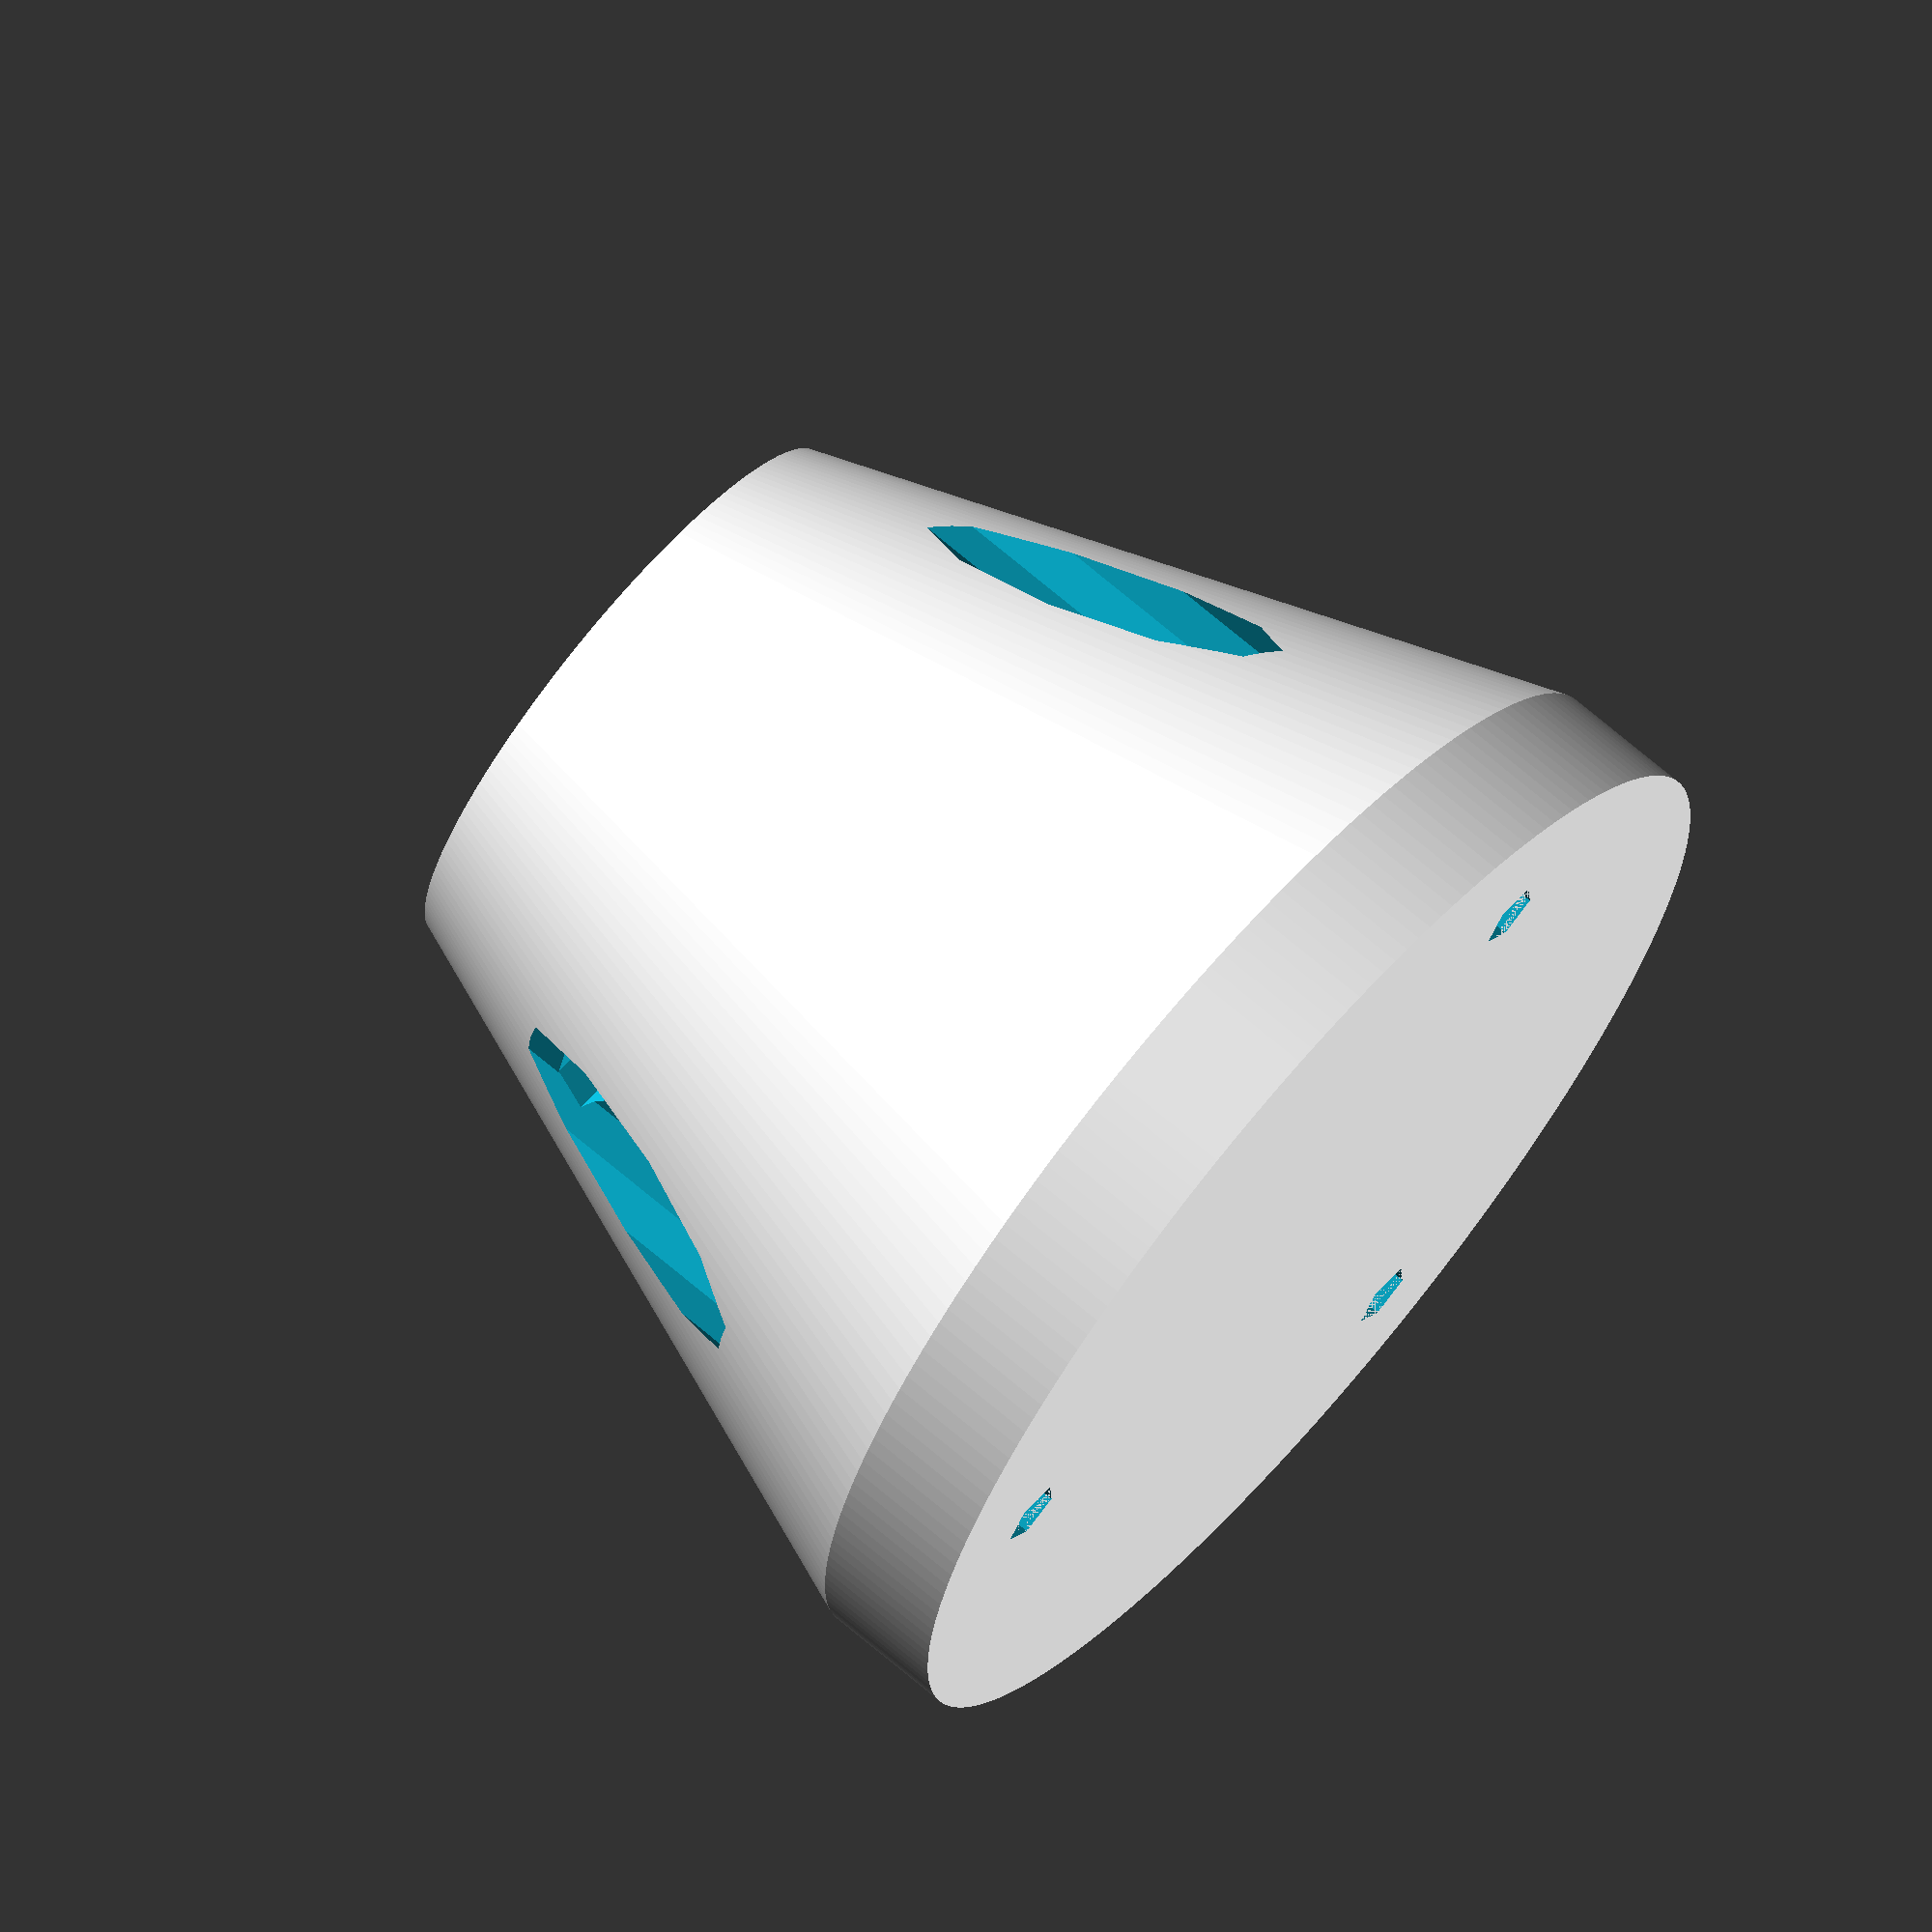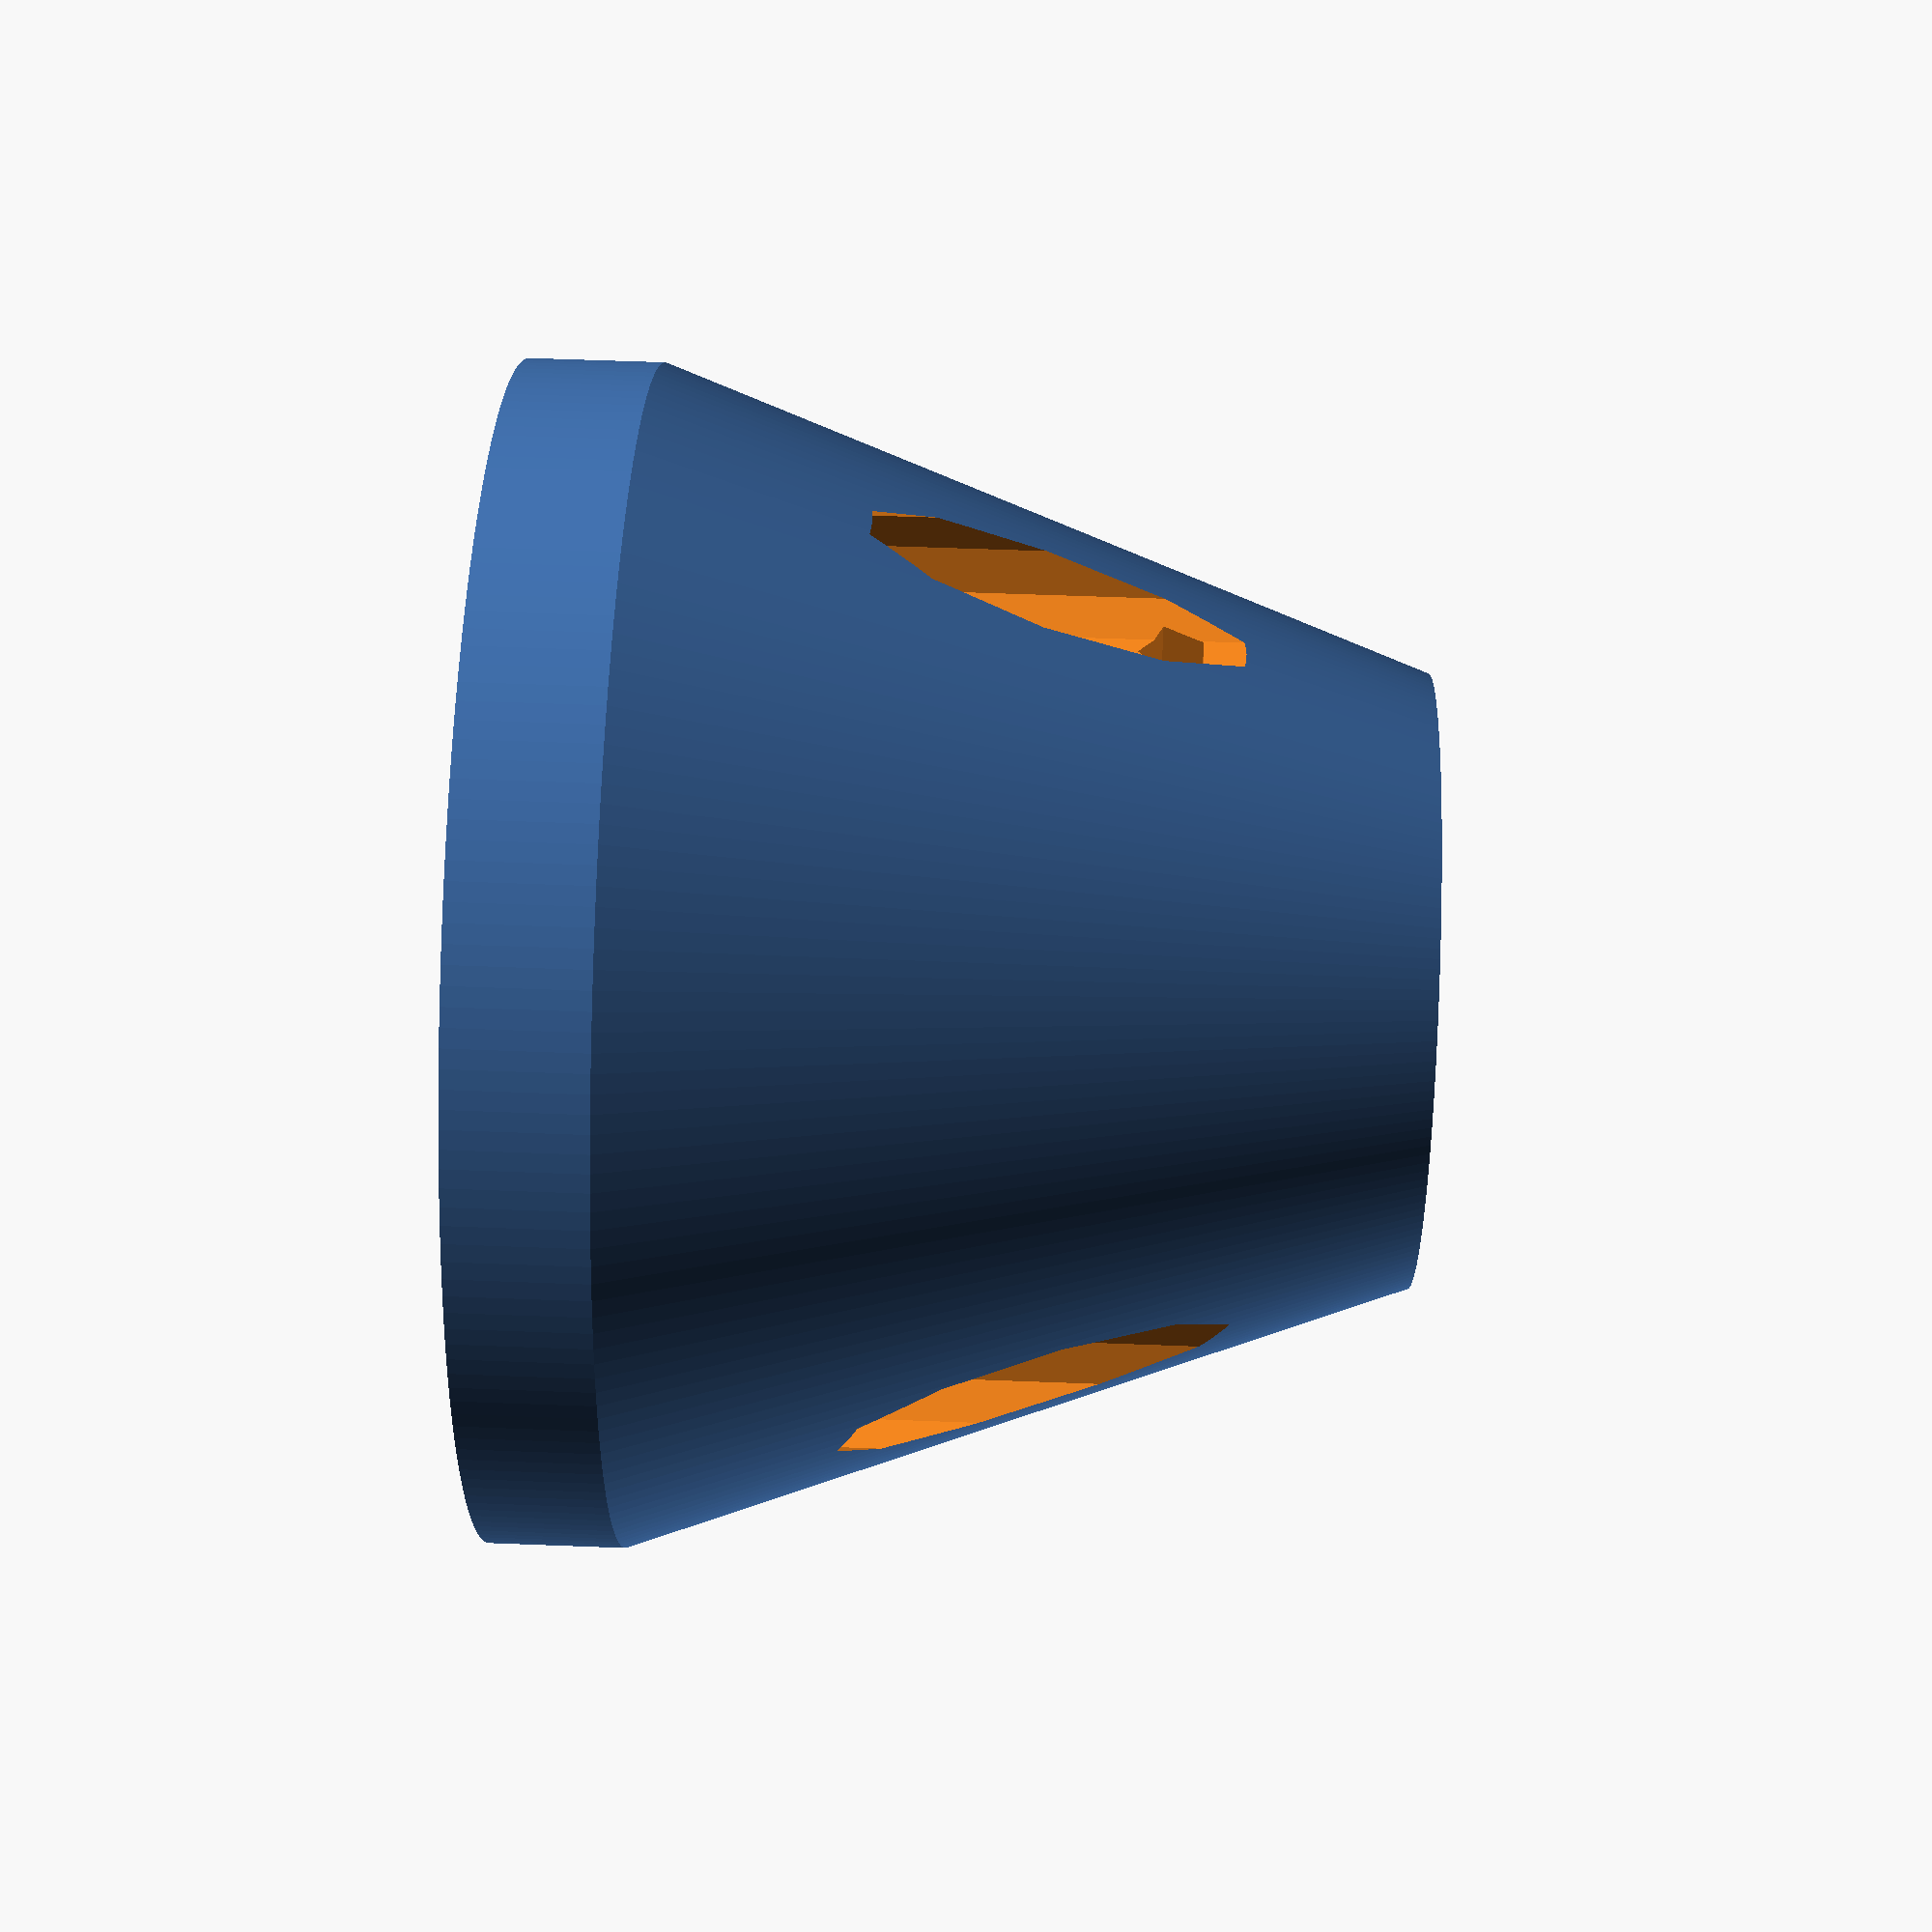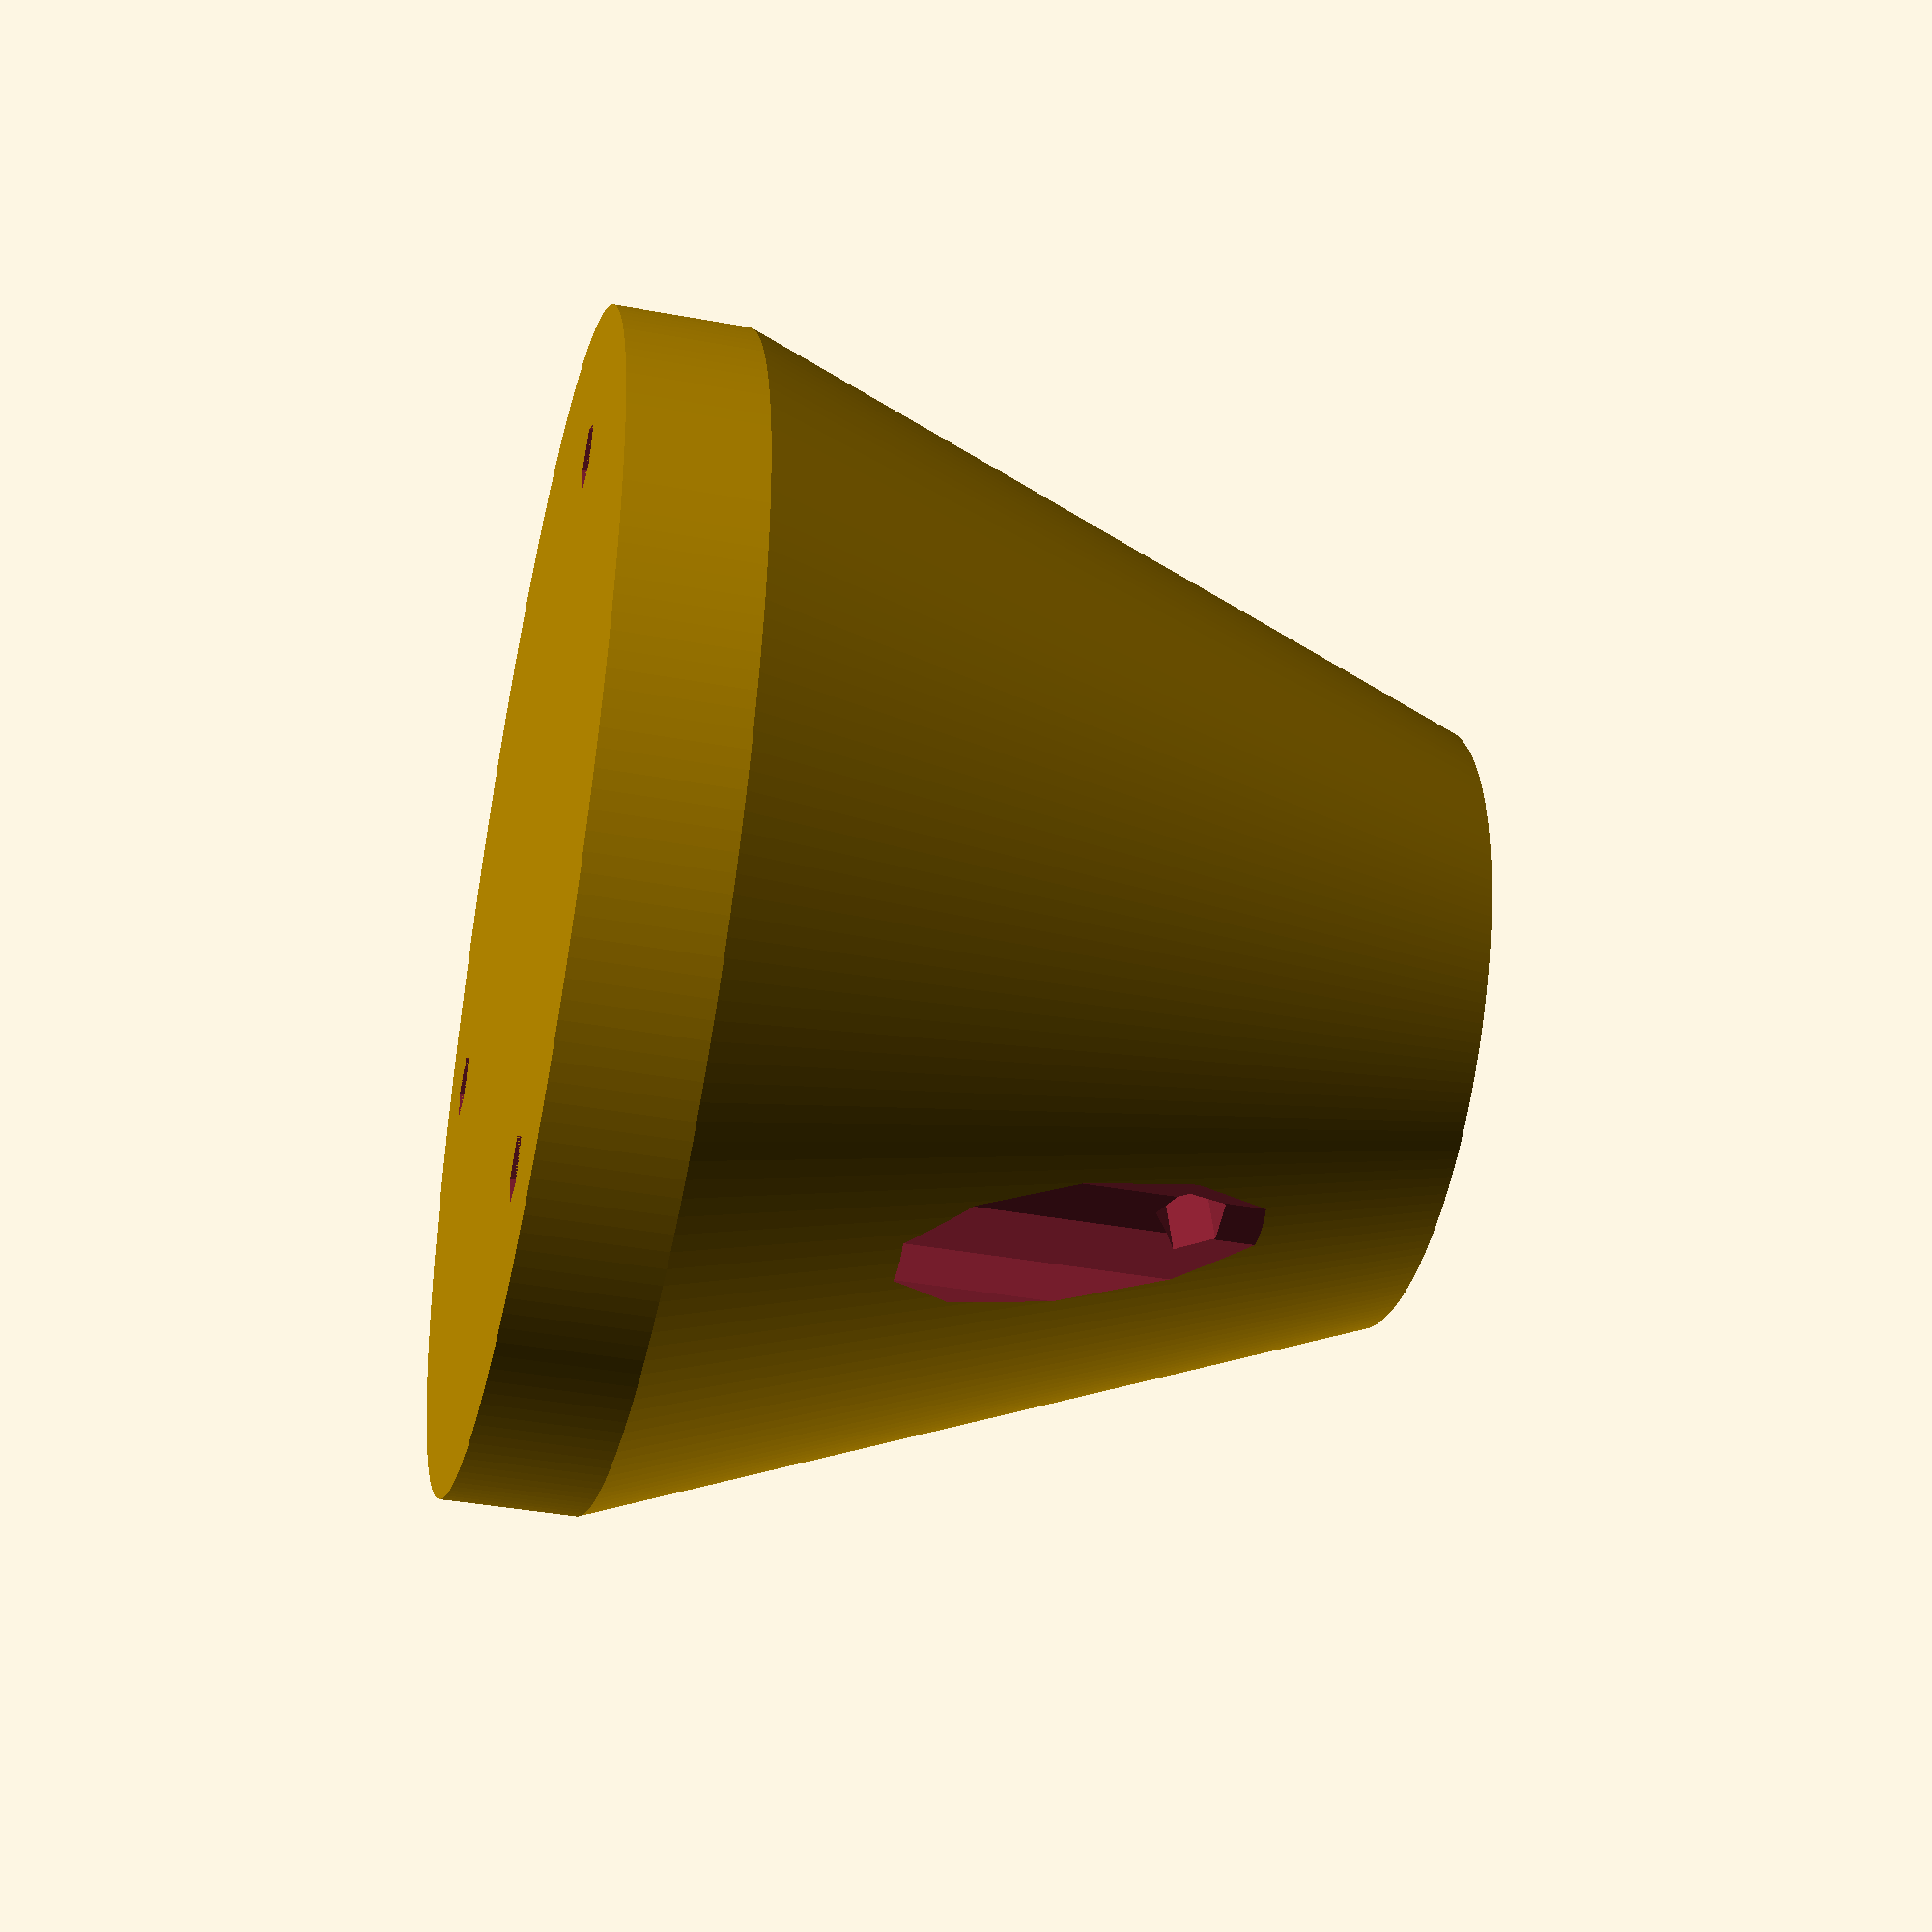
<openscad>
// - Screw Diameter (mm) (default=3)
screwsize = 3; //[3,4,5]
// - Counter Bore Diameter (mm) (default = 6)
cbsize = 6; //[6,8,9]
// Rubber Rod Diameter (mm) (default = 12.70)
rubberdia = 12.70; //[6:25.4]
// Base Diameter (mm) (default = 25.4)
basedia = 25.4; //[25.4:40]
module mainbodyextrusion(){
    rotate_extrude($fn=200) polygon( points=[[0,0],[0,38.75],[13.21,38.75],[basedia,5.80],[basedia,0]] );
}
 
module mountingscrewholes (){
    translate([0,19.05,0]) cylinder(h=50,r1=screwsize/2,r2=screwsize/2); 
    translate([-16.50,-9.530,0]) cylinder(h=50,r1=screwsize/2,r2=screwsize/2);
    translate([16.50,-9.530,0]) cylinder(h=50,r1=screwsize/2,r2=screwsize/2);
}
module mountingscrewcb (){
    translate([0,19.05,8]) cylinder(h=50,r1=cbsize/2,r2=cbsize/2); 
    translate([-16.50,-9.530,8]) cylinder(h=50,r1=cbsize/2,r2=cbsize/2);
    translate([16.50,-9.530,8]) cylinder(h=50,r1=cbsize/2,r2=cbsize/2);
}
module rubbercb () {
    translate([0,0,13.5]) cylinder(h=35,r1=rubberdia/2,r2=rubberdia/2);
}
module horizontalbolt (){
     translate([0,25,27.71])rotate([90,90,0])cylinder(h=50,r1=screwsize/2,r2=screwsize/2);
}
difference (){
    mainbodyextrusion ();
    mountingscrewholes();
    mountingscrewcb();
    rubbercb();
    horizontalbolt();
}
</openscad>
<views>
elev=108.7 azim=255.1 roll=49.7 proj=o view=solid
elev=302.9 azim=21.5 roll=272.3 proj=p view=wireframe
elev=219.6 azim=16.8 roll=282.9 proj=p view=wireframe
</views>
